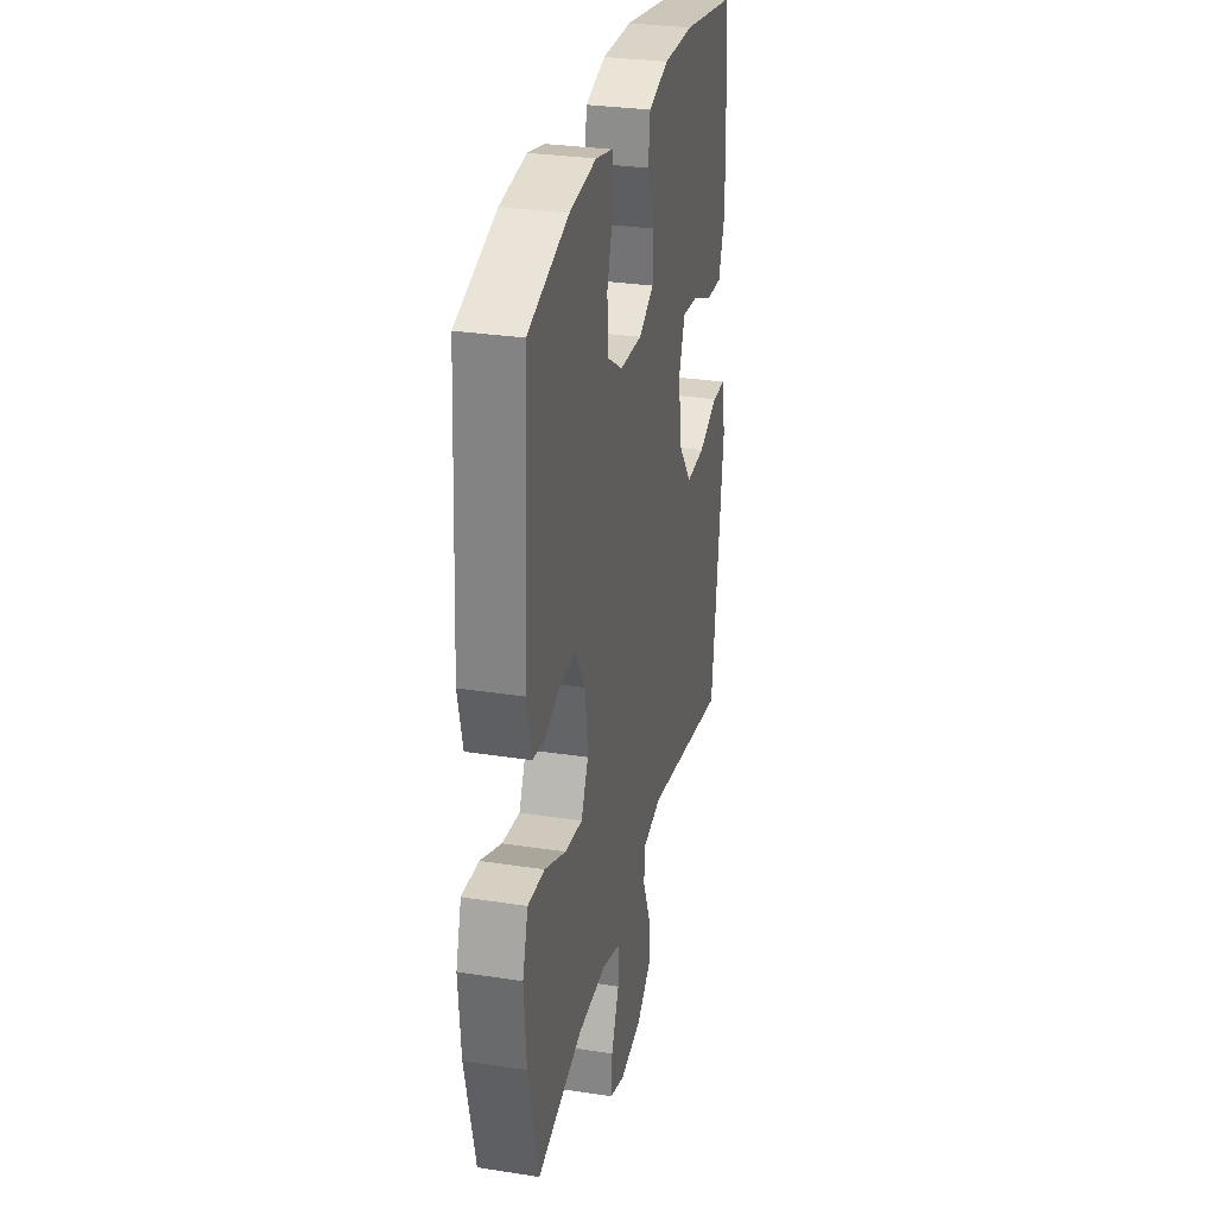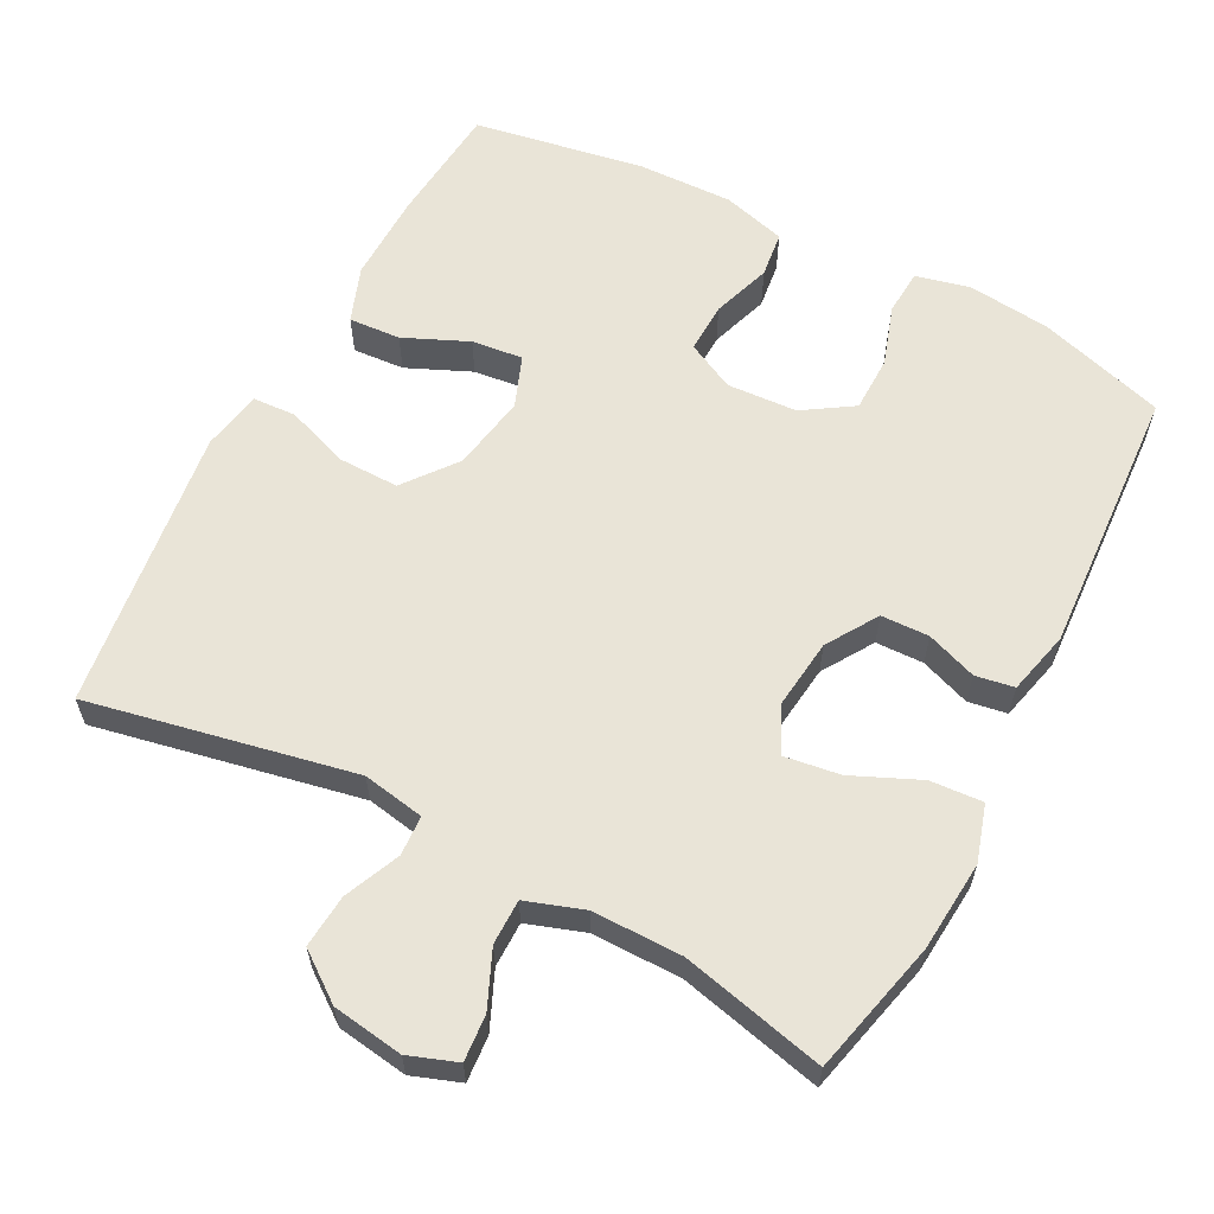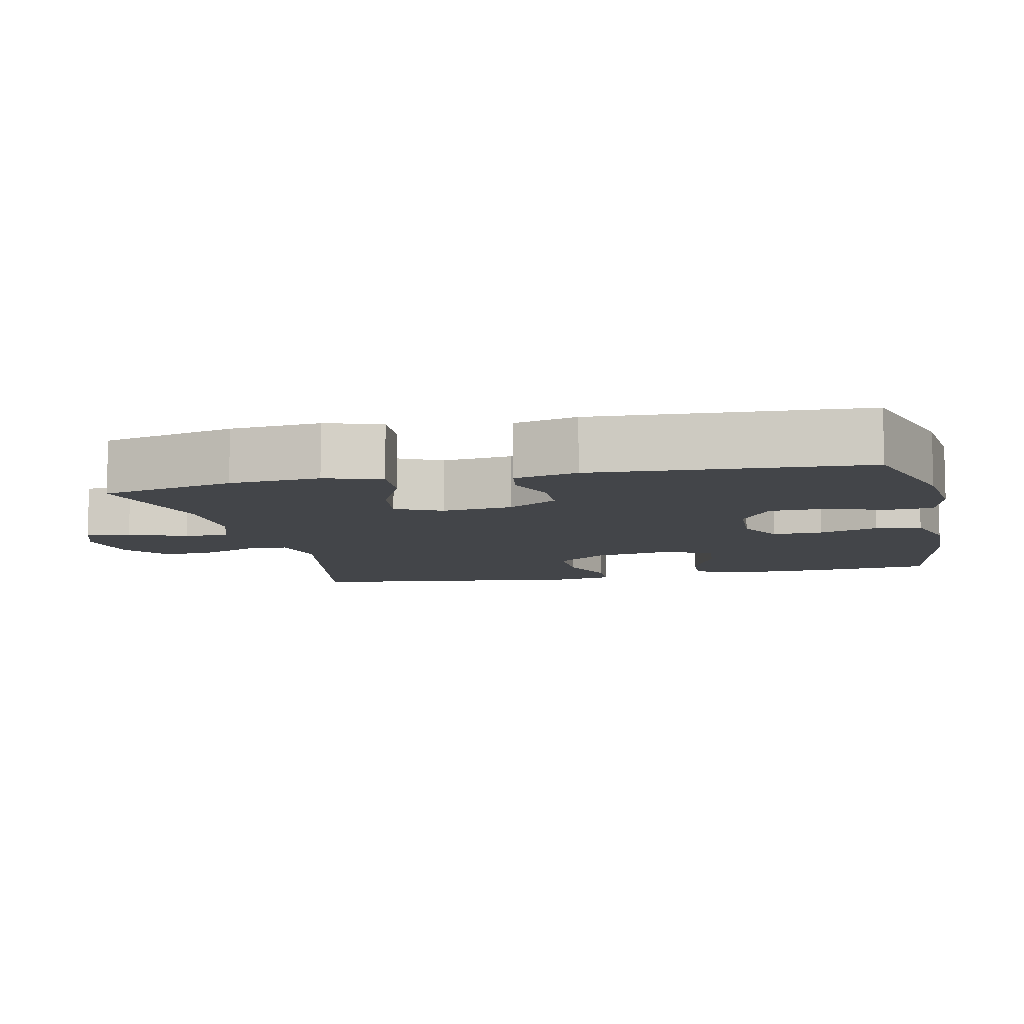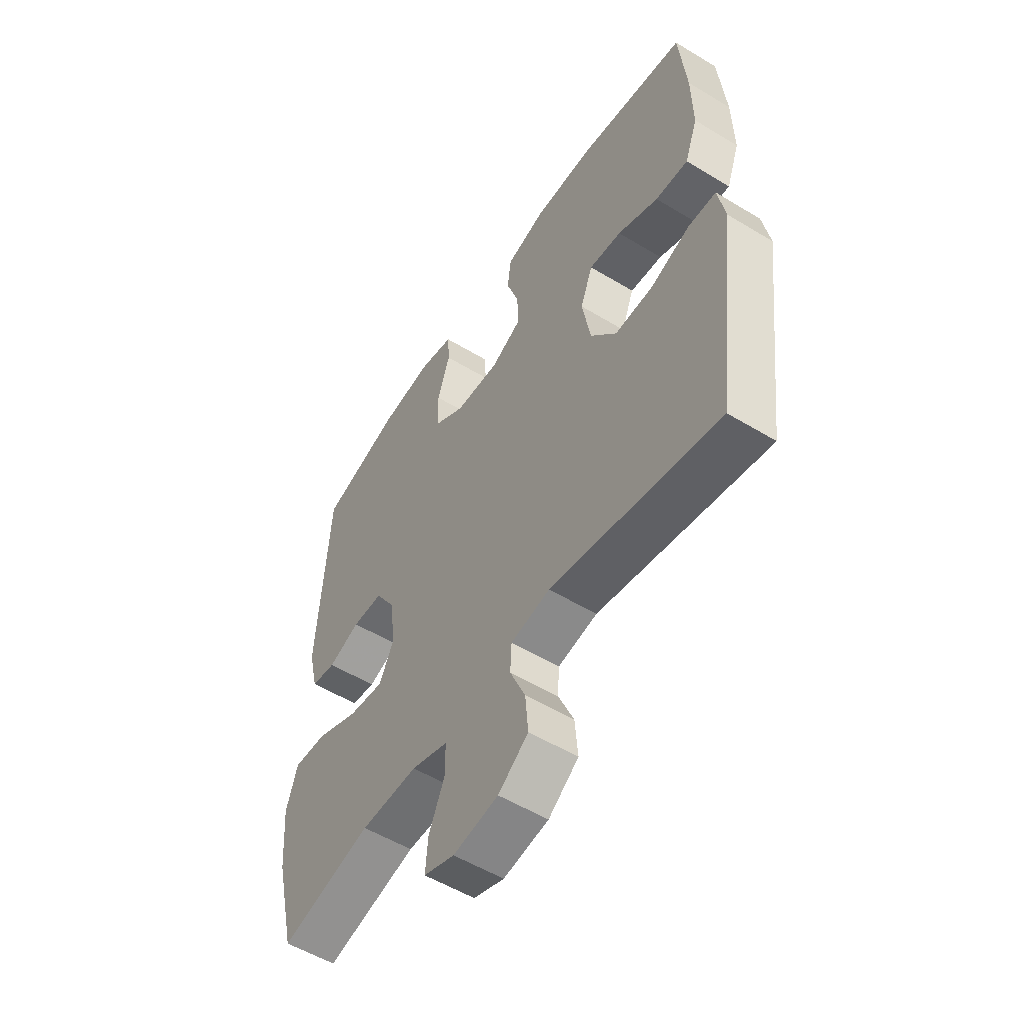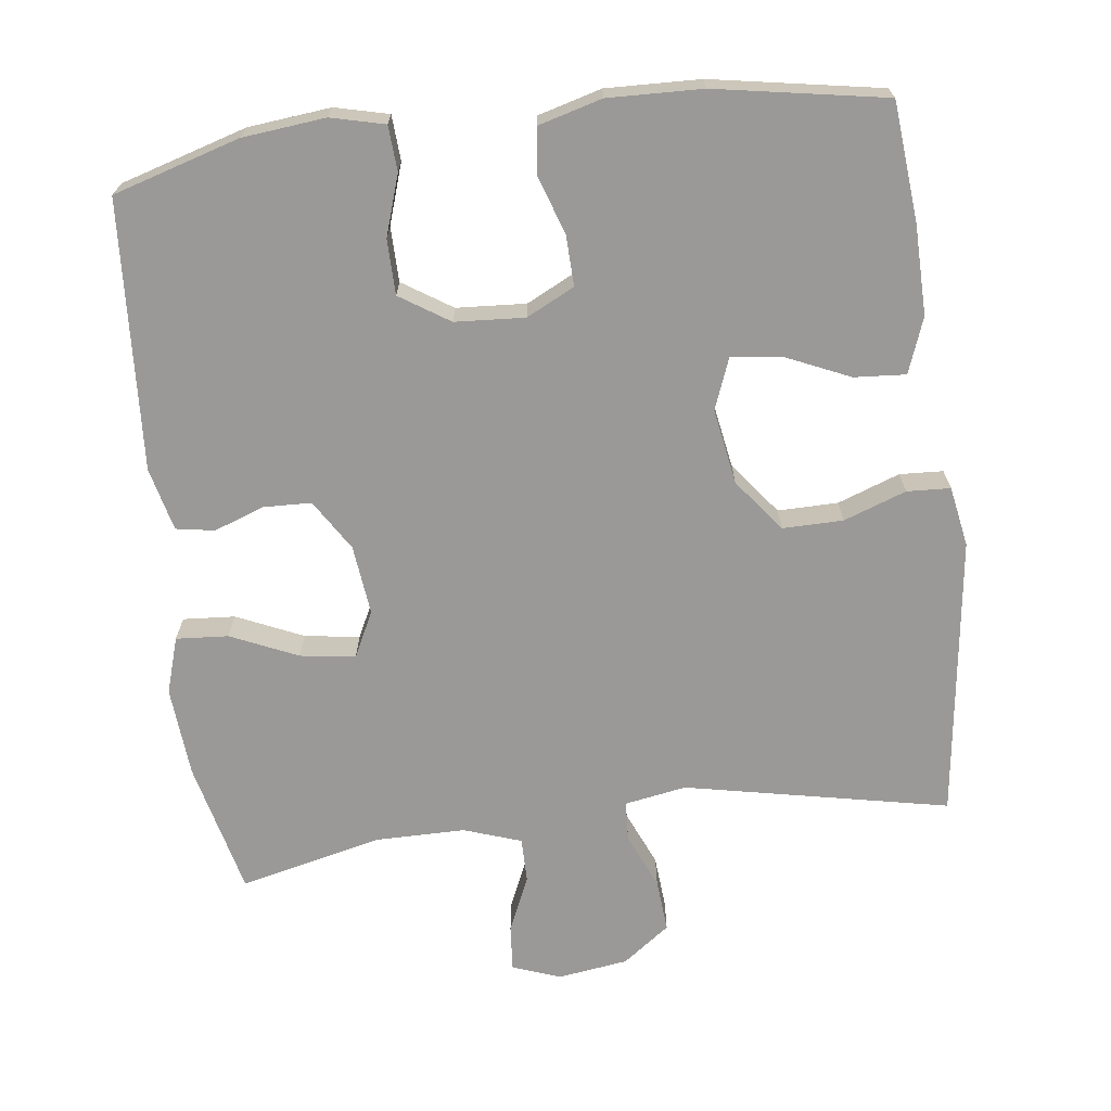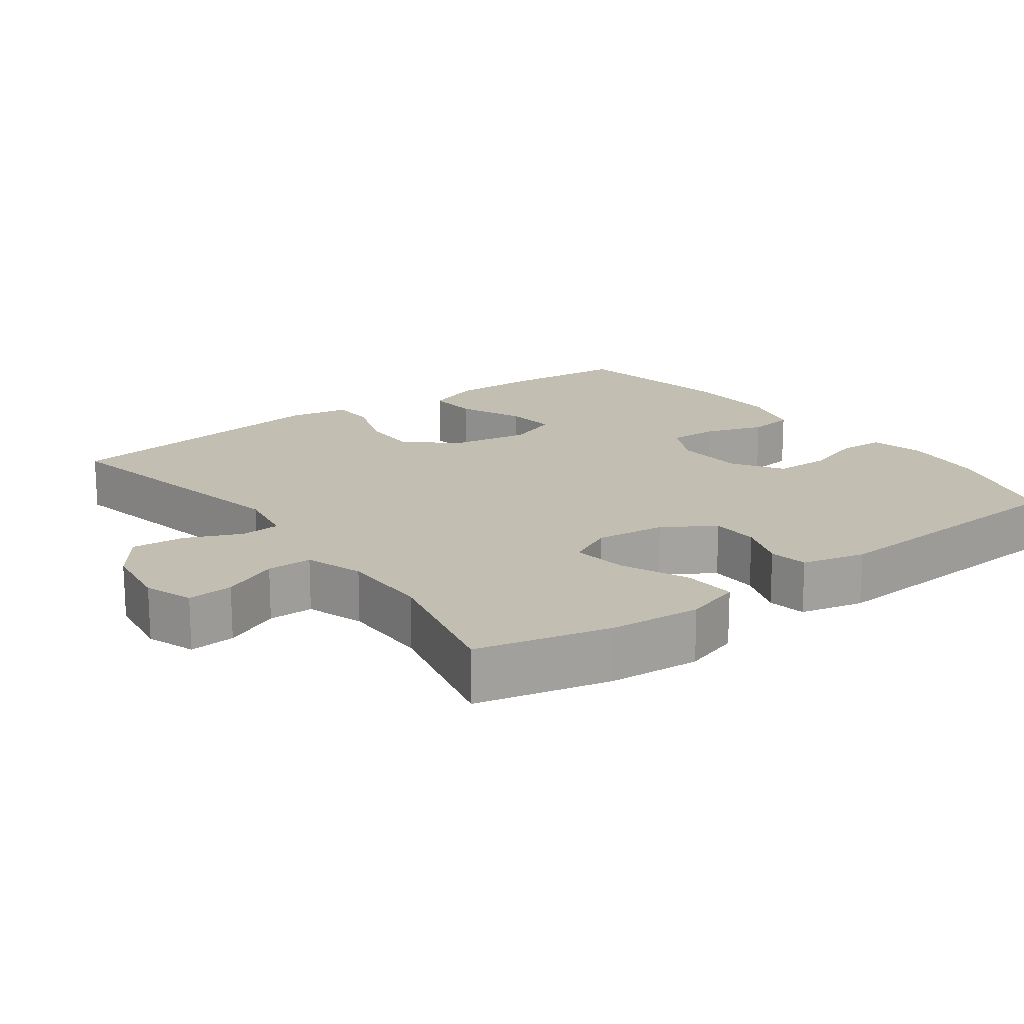
<metadata>
{"format":"obj","ext":"obj","renderer":"f3d","projection":"perspective","resolution":1024,"background":"white","views":[{"elev":30.2,"azim":-77.4,"up":"+Z"},{"elev":60.9,"azim":-152.3,"up":"+Y"},{"elev":-8.6,"azim":-77.3,"up":"+Y"},{"elev":-54.6,"azim":57.3,"up":"+Z"},{"elev":-69.0,"azim":7.1,"up":"+Y"},{"elev":17.5,"azim":-126.4,"up":"+Y"}]}
</metadata>
<code>
v 0.5 0.07 -0.5
v 0.137 0.07 -0.426
v 0.052 0.07 -0.441
v 0.049 0.07 -0.496
v 0.082 0.07 -0.572
v 0.088 0.07 -0.645
v 0.023 0.07 -0.693
v -0.074 0.07 -0.707
v -0.14 0.07 -0.683
v -0.135 0.07 -0.62
v -0.101 0.07 -0.543
v -0.101 0.07 -0.481
v -0.18 0.07 -0.454
v -0.303 0.07 -0.454
v -0.5 0.07 -0.5
v -0.544 0.07 -0.316
v -0.554 0.07 -0.192
v -0.53 0.07 -0.115
v -0.458 0.07 -0.12
v -0.366 0.07 -0.161
v -0.29 0.07 -0.172
v -0.259 0.07 -0.109
v -0.27 0.07 -0.013
v -0.314 0.07 0.057
v -0.38 0.07 0.059
v -0.449 0.07 0.034
v -0.502 0.07 0.043
v -0.523 0.07 0.13
v -0.5 0.07 0.5
v -0.326 0.07 0.552
v -0.212 0.07 0.564
v -0.138 0.07 0.546
v -0.134 0.07 0.484
v -0.161 0.07 0.401
v -0.16 0.07 0.325
v -0.092 0.07 0.281
v 0.004 0.07 0.275
v 0.07 0.07 0.308
v 0.068 0.07 0.377
v 0.041 0.07 0.458
v 0.049 0.07 0.521
v 0.136 0.07 0.545
v 0.266 0.07 0.541
v 0.5 0.07 0.5
v 0.515 0.07 0.336
v 0.517 0.07 0.213
v 0.489 0.07 0.137
v 0.418 0.07 0.142
v 0.33 0.07 0.181
v 0.26 0.07 0.189
v 0.233 0.07 0.119
v 0.251 0.07 0.015
v 0.307 0.07 -0.057
v 0.39 0.07 -0.056
v 0.476 0.07 -0.025
v 0.536 0.07 -0.028
v 0.551 0.07 -0.111
v 0.5 0 -0.5
v 0.137 0 -0.426
v 0.052 0 -0.441
v 0.049 0 -0.496
v 0.082 0 -0.572
v 0.088 0 -0.645
v 0.023 0 -0.693
v -0.074 0 -0.707
v -0.14 0 -0.683
v -0.135 0 -0.62
v -0.101 0 -0.543
v -0.101 0 -0.481
v -0.18 0 -0.454
v -0.303 0 -0.454
v -0.5 0 -0.5
v -0.544 0 -0.316
v -0.554 0 -0.192
v -0.53 0 -0.115
v -0.458 0 -0.12
v -0.366 0 -0.161
v -0.29 0 -0.172
v -0.259 0 -0.109
v -0.27 0 -0.013
v -0.314 0 0.057
v -0.38 0 0.059
v -0.449 0 0.034
v -0.502 0 0.043
v -0.523 0 0.13
v -0.5 0 0.5
v -0.326 0 0.552
v -0.212 0 0.564
v -0.138 0 0.546
v -0.134 0 0.484
v -0.161 0 0.401
v -0.16 0 0.325
v -0.092 0 0.281
v 0.004 0 0.275
v 0.07 0 0.308
v 0.068 0 0.377
v 0.041 0 0.458
v 0.049 0 0.521
v 0.136 0 0.545
v 0.266 0 0.541
v 0.5 0 0.5
v 0.515 0 0.336
v 0.517 0 0.213
v 0.489 0 0.137
v 0.418 0 0.142
v 0.33 0 0.181
v 0.26 0 0.189
v 0.233 0 0.119
v 0.251 0 0.015
v 0.307 0 -0.057
v 0.39 0 -0.056
v 0.476 0 -0.025
v 0.536 0 -0.028
v 0.551 0 -0.111
f 54 55 56 57
f 53 54 57 1
f 52 53 1 2
f 51 52 2 3
f 46 47 48 49
f 46 49 50
f 45 46 50
f 44 45 50
f 43 44 50
f 42 43 50 51
f 39 40 41 42
f 38 39 42 51
f 31 32 33 34
f 31 34 35
f 30 31 35
f 29 30 35
f 28 29 35 36
f 25 26 27 28
f 24 25 28 36
f 17 18 19 20
f 17 20 21
f 14 15 16 17
f 13 14 17 21
f 12 13 21 22
f 8 9 10 11
f 8 11 12
f 7 8 12
f 4 5 6 7
f 3 4 7 12
f 37 38 51 3
f 23 24 36 37
f 22 23 37
f 3 12 22 37
f 114 113 112 111
f 58 114 111 110
f 59 58 110 109
f 60 59 109 108
f 106 105 104 103
f 107 106 103
f 107 103 102
f 107 102 101
f 107 101 100
f 108 107 100 99
f 99 98 97 96
f 108 99 96 95
f 91 90 89 88
f 92 91 88
f 92 88 87
f 92 87 86
f 93 92 86 85
f 85 84 83 82
f 93 85 82 81
f 77 76 75 74
f 78 77 74
f 74 73 72 71
f 78 74 71 70
f 79 78 70 69
f 68 67 66 65
f 69 68 65
f 69 65 64
f 64 63 62 61
f 69 64 61 60
f 60 108 95 94
f 94 93 81 80
f 94 80 79
f 94 79 69 60
f 1 58 59 2
f 2 59 60 3
f 3 60 61 4
f 4 61 62 5
f 5 62 63 6
f 6 63 64 7
f 7 64 65 8
f 8 65 66 9
f 9 66 67 10
f 10 67 68 11
f 11 68 69 12
f 12 69 70 13
f 13 70 71 14
f 14 71 72 15
f 15 72 73 16
f 16 73 74 17
f 17 74 75 18
f 18 75 76 19
f 19 76 77 20
f 20 77 78 21
f 21 78 79 22
f 22 79 80 23
f 23 80 81 24
f 24 81 82 25
f 25 82 83 26
f 26 83 84 27
f 27 84 85 28
f 28 85 86 29
f 29 86 87 30
f 30 87 88 31
f 31 88 89 32
f 32 89 90 33
f 33 90 91 34
f 34 91 92 35
f 35 92 93 36
f 36 93 94 37
f 37 94 95 38
f 38 95 96 39
f 39 96 97 40
f 40 97 98 41
f 41 98 99 42
f 42 99 100 43
f 43 100 101 44
f 44 101 102 45
f 45 102 103 46
f 46 103 104 47
f 47 104 105 48
f 48 105 106 49
f 49 106 107 50
f 50 107 108 51
f 51 108 109 52
f 52 109 110 53
f 53 110 111 54
f 54 111 112 55
f 55 112 113 56
f 56 113 114 57
f 57 114 58 1

</code>
